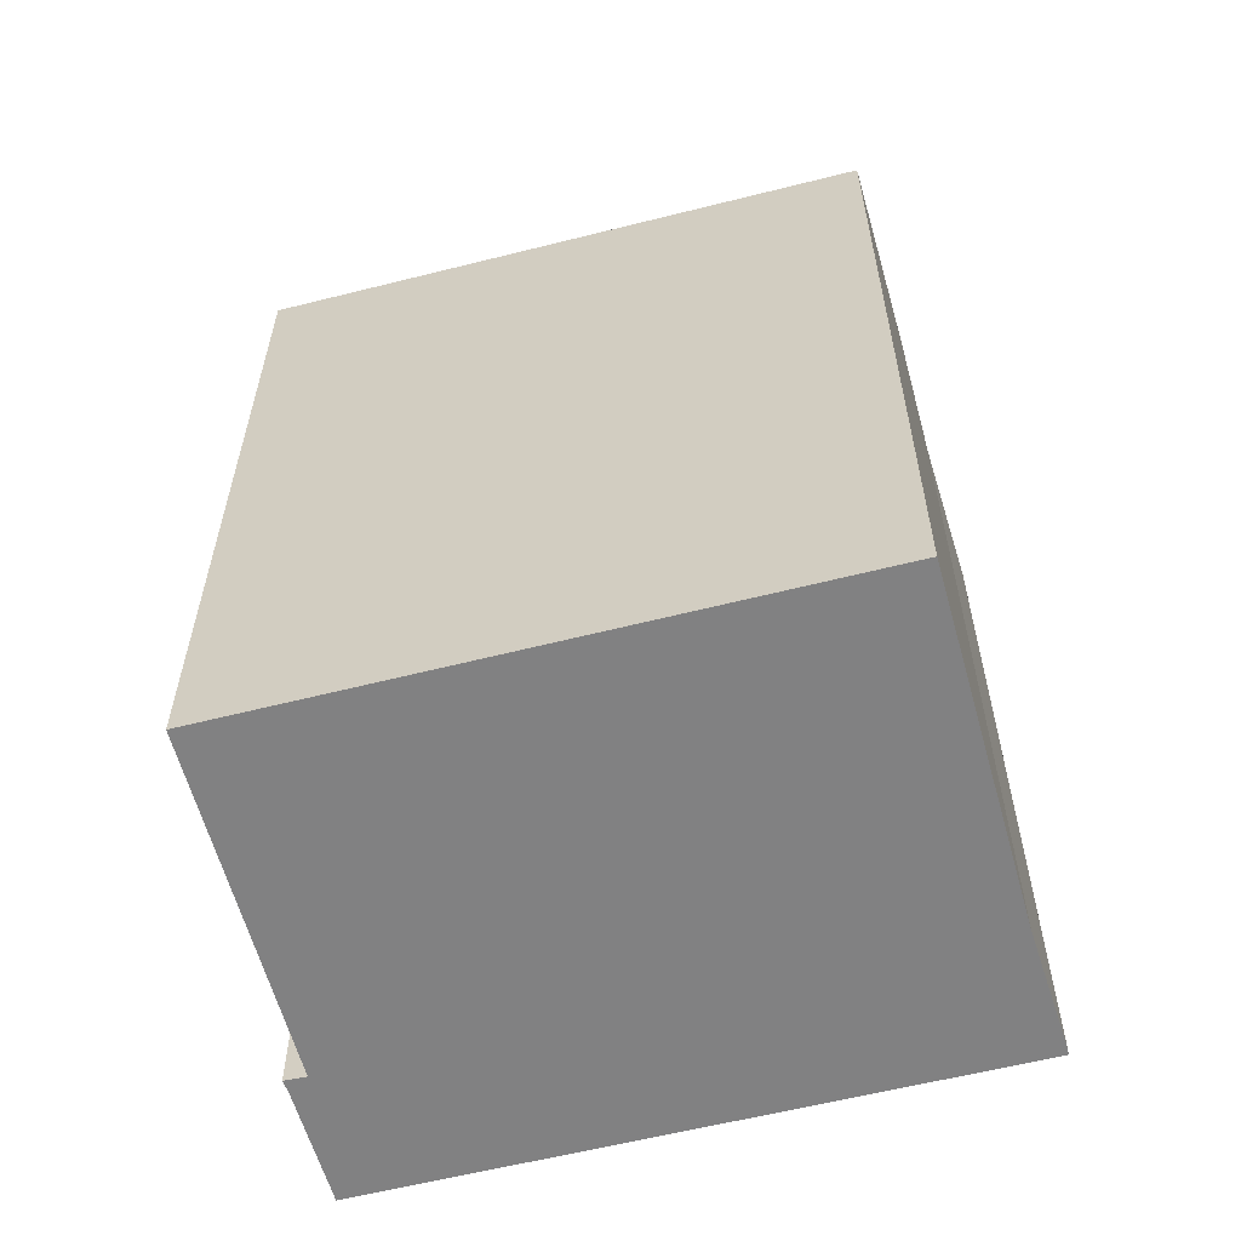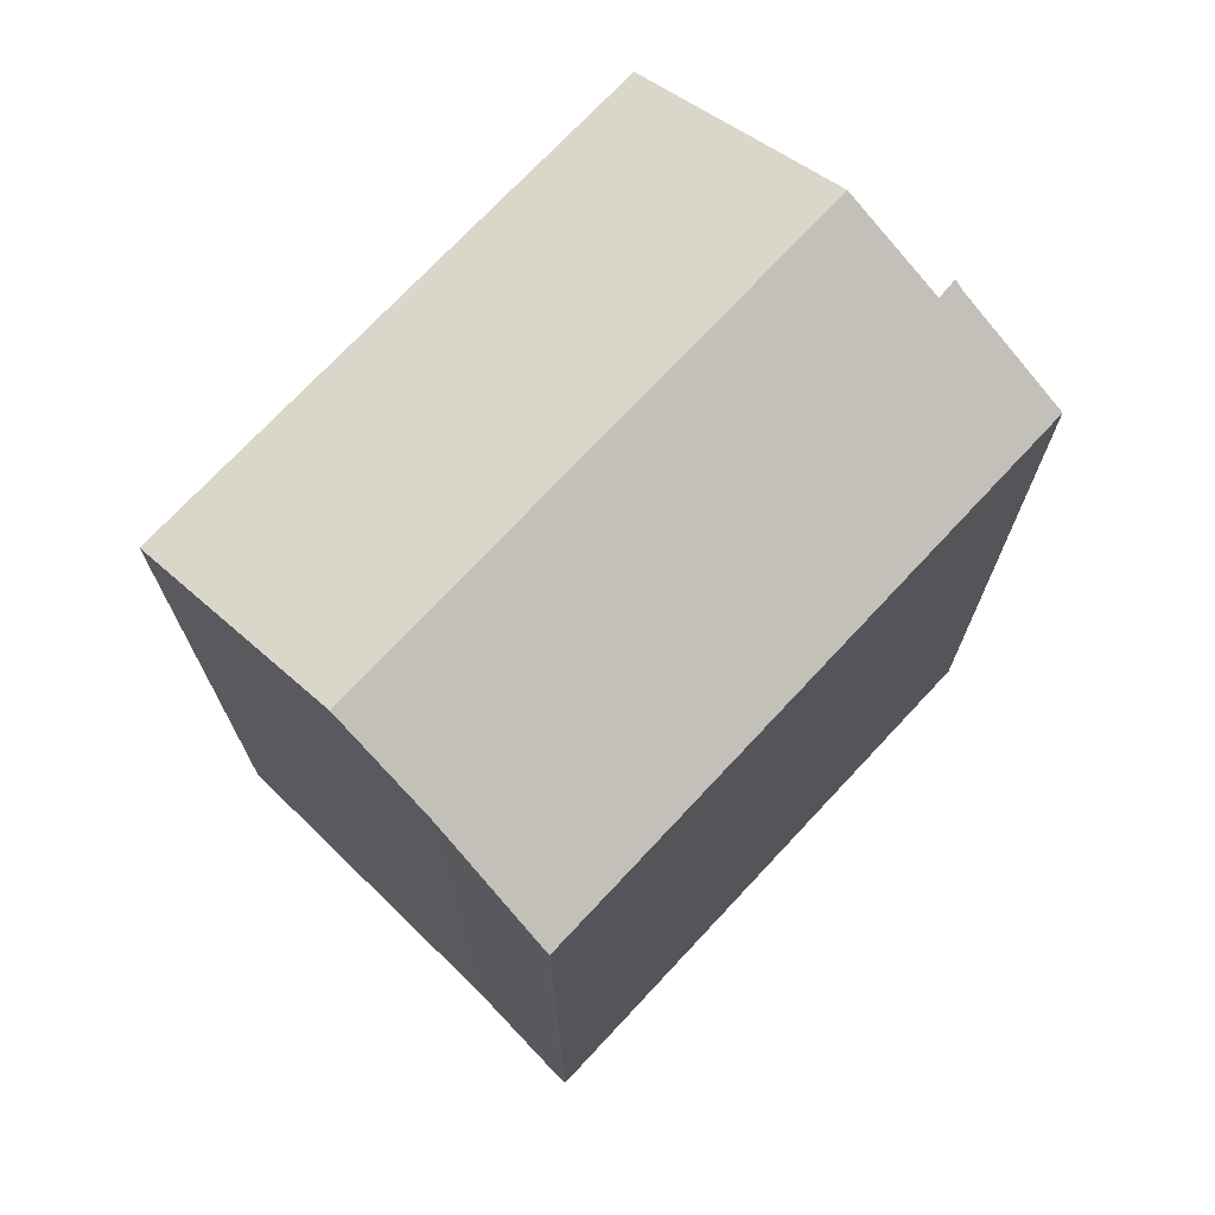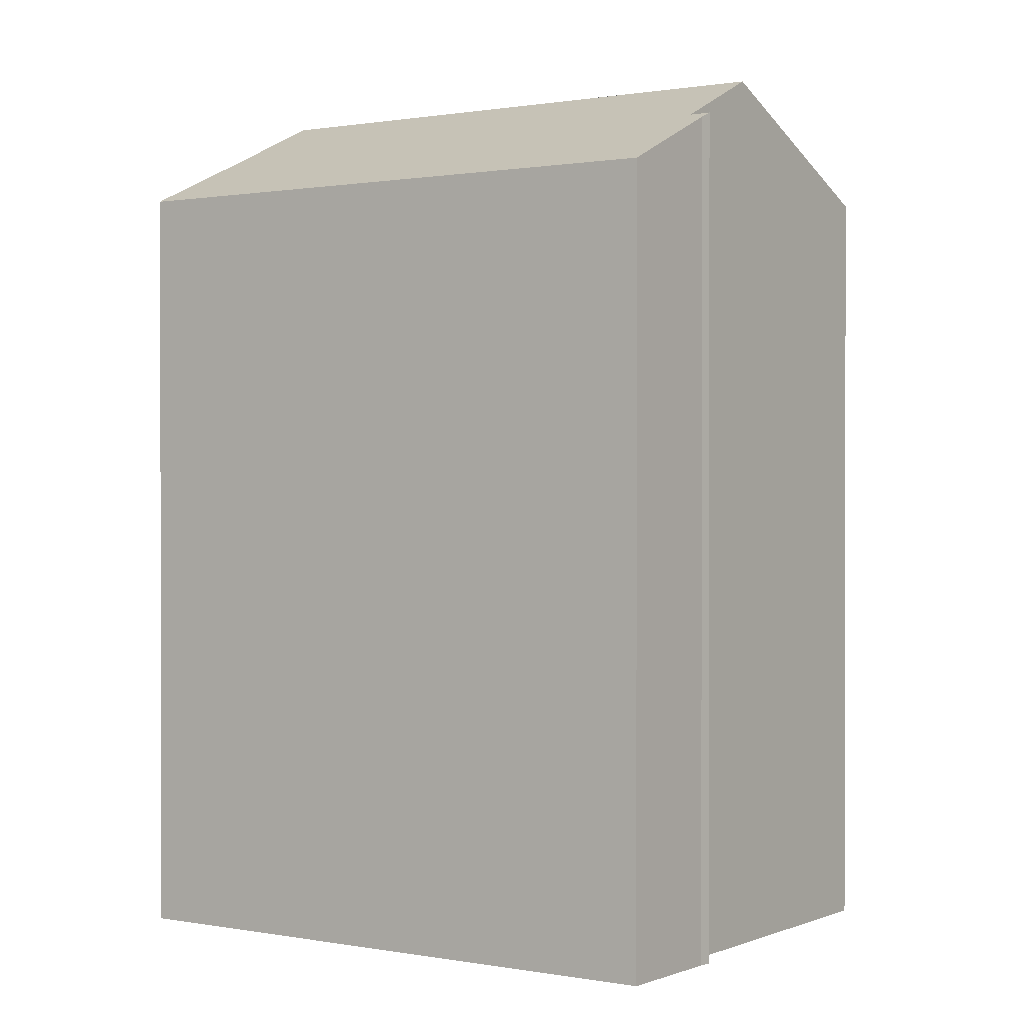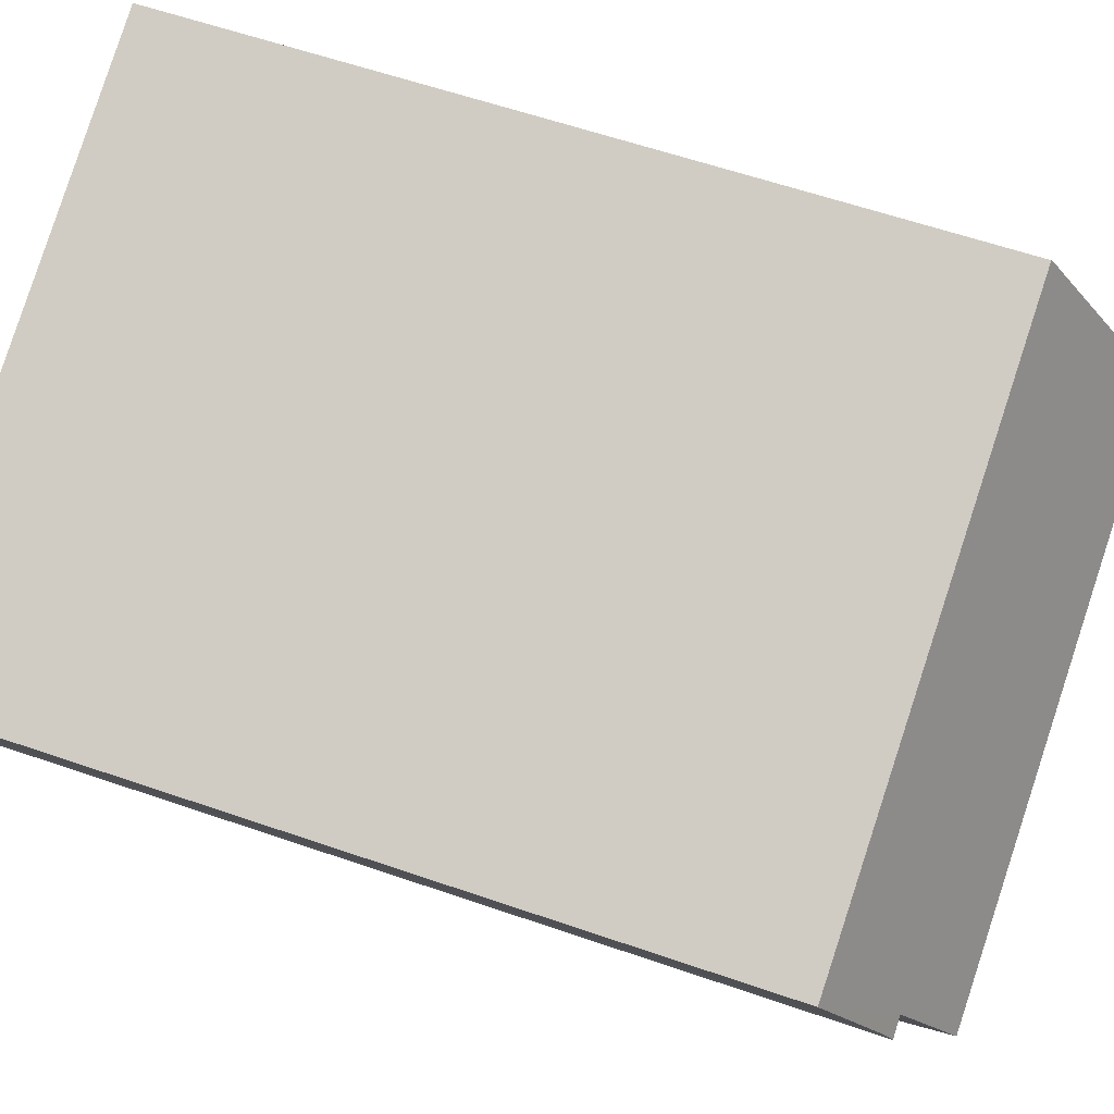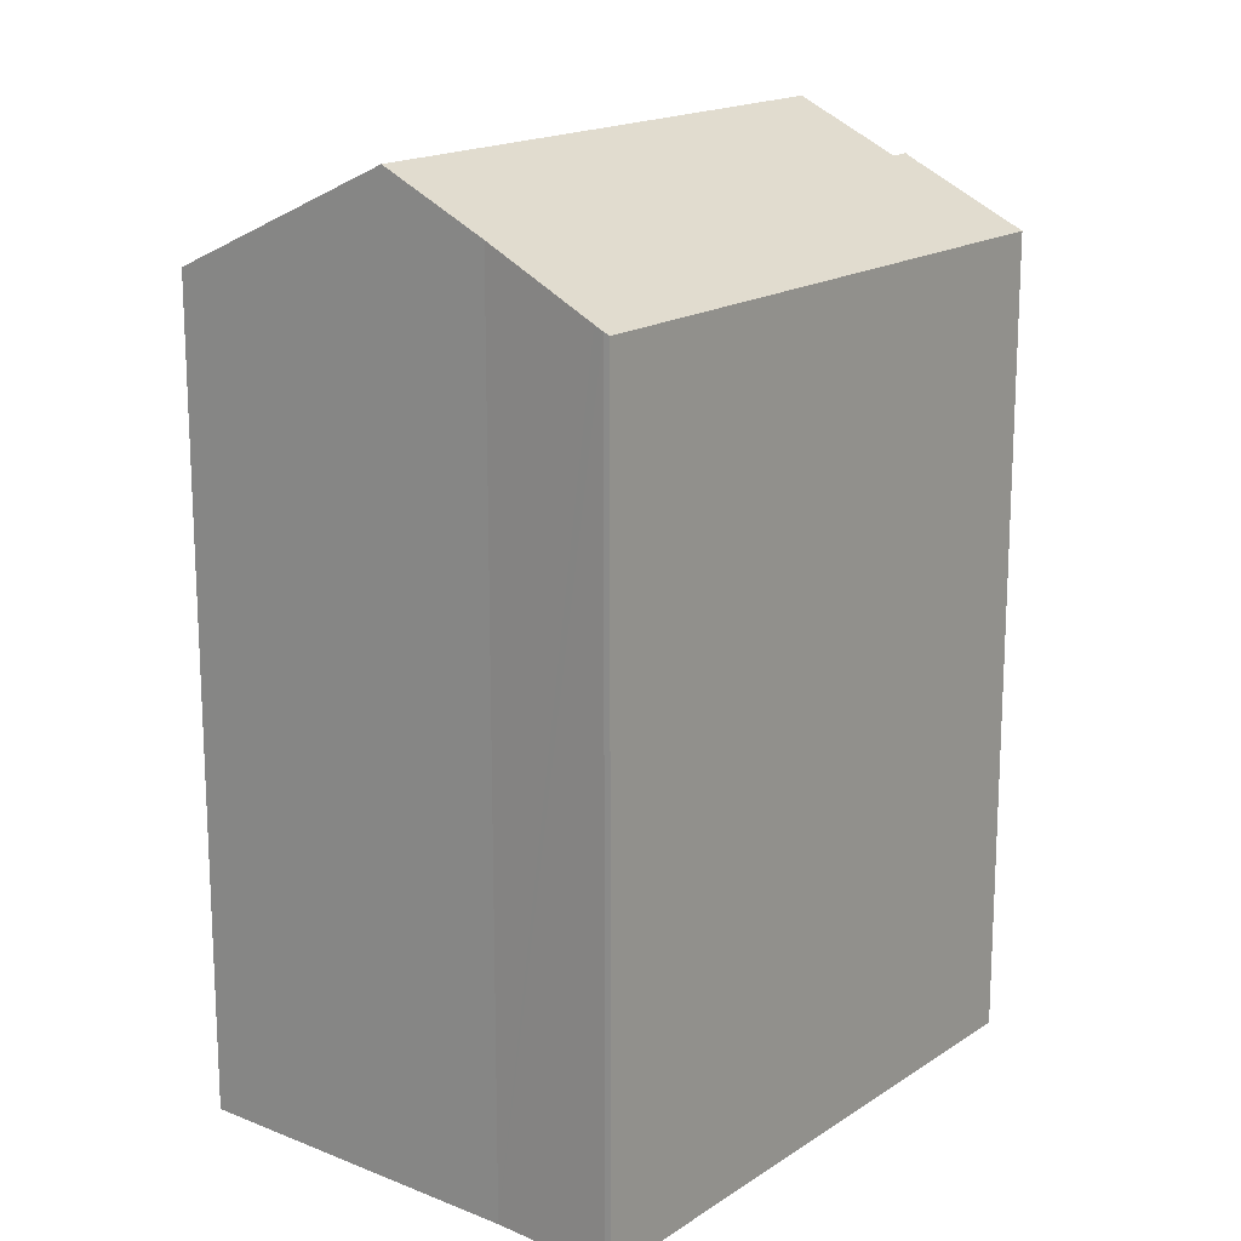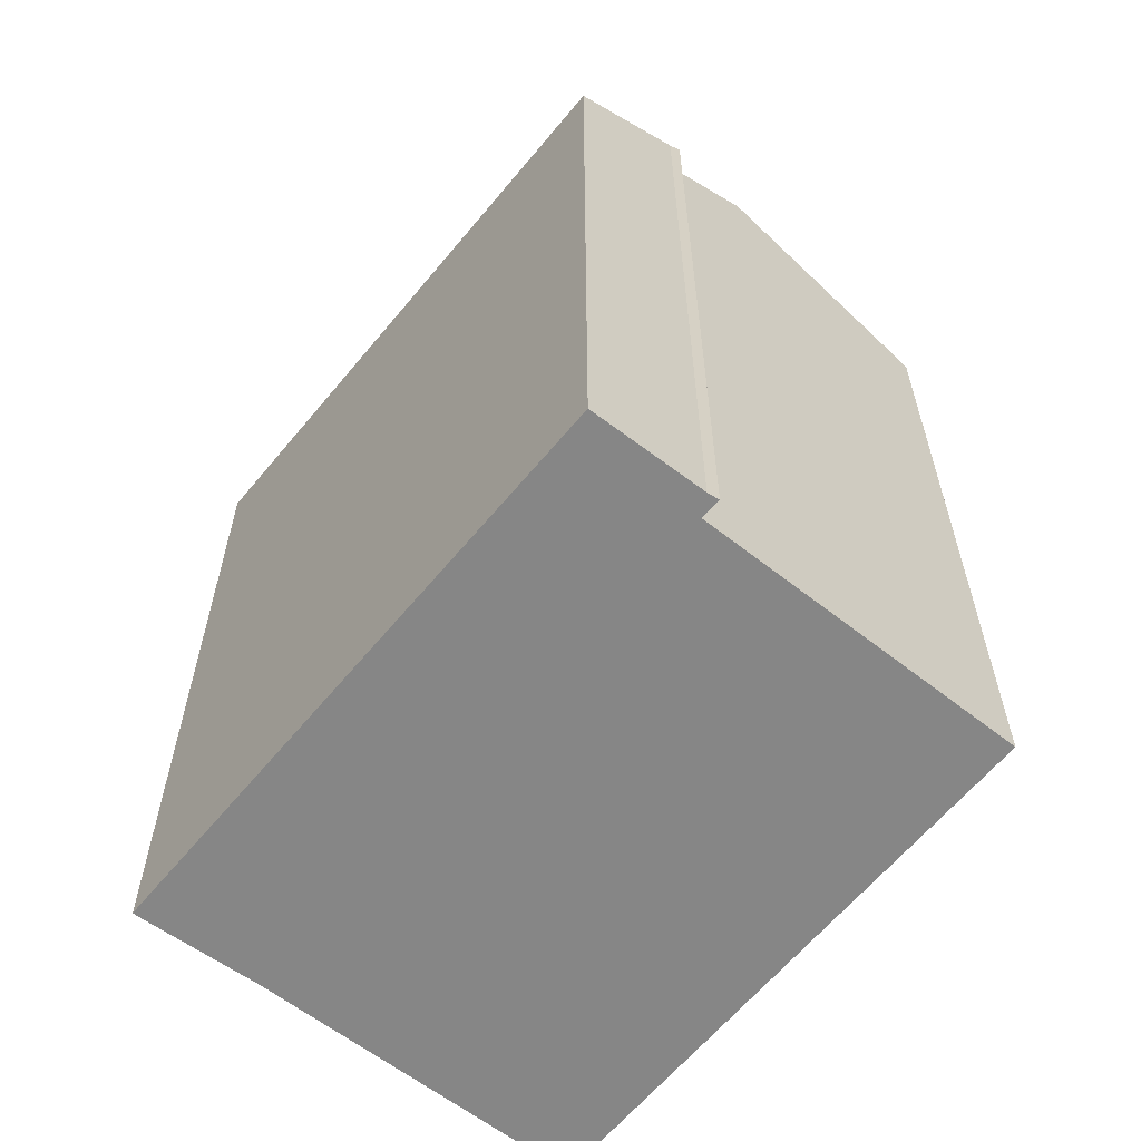
<metadata>
{"format":"obj","ext":"obj","renderer":"f3d","projection":"perspective","resolution":1024,"background":"white","views":[{"elev":-60.5,"azim":-143.9,"up":"+Y"},{"elev":73.1,"azim":-25.2,"up":"+Y"},{"elev":0.7,"azim":56.2,"up":"+Y"},{"elev":59.5,"azim":109.6,"up":"+Z"},{"elev":17.1,"azim":-30.6,"up":"+Y"},{"elev":-62.1,"azim":72.4,"up":"+Y"}]}
</metadata>
<code>
v  0 22.06 1.351e-15
v  17.6 25.07 0.073
v  15.25 22.08 -6.036
v  2.32 25.07 6.178
v  19.29 23.58 2.908
v  18.66 23.73 2.817
v  20.43 22.08 6.013
v  19.2 23.74 2.573
v  4.441 22.15 12.22
v  4.508 22.08 12.37
v  4.361 22.27 11.98
v  3.373 23.7 8.981
v  19.2 -1.576e-16 2.573
v  18.66 -1.725e-16 2.817
v  15.25 3.696e-16 -6.036
v  17.6 -4.47e-18 0.073
v  19.29 -1.781e-16 2.908
v  20.43 -3.682e-16 6.013
v  0 0 0
v  3.373 -5.499e-16 8.981
v  2.32 -3.783e-16 6.178
v  4.441 -7.485e-16 12.22
v  4.361 -7.336e-16 11.98
v  4.508 -7.576e-16 12.37
g defaultobject
f 1 2 3
f 2 1 4
f 5 6 7
f 6 5 8
f 7 9 10
f 9 7 11
f 11 7 12
f 12 7 4
f 4 7 6
f 4 6 2
f 13 6 8
f 6 13 14
f 6 3 2
f 3 6 14
f 3 14 15
f 15 14 16
f 5 13 8
f 13 5 17
f 7 17 5
f 17 7 18
f 15 1 3
f 1 15 19
f 1 12 4
f 12 1 19
f 12 19 20
f 20 19 21
f 20 11 12
f 11 20 9
f 9 20 22
f 22 20 23
f 22 10 9
f 10 22 24
f 24 7 10
f 7 24 18
f 15 21 19
f 21 15 16
f 21 16 20
f 20 16 14
f 20 14 23
f 23 14 13
f 23 13 17
f 23 17 18
f 23 18 22
f 22 18 24

</code>
